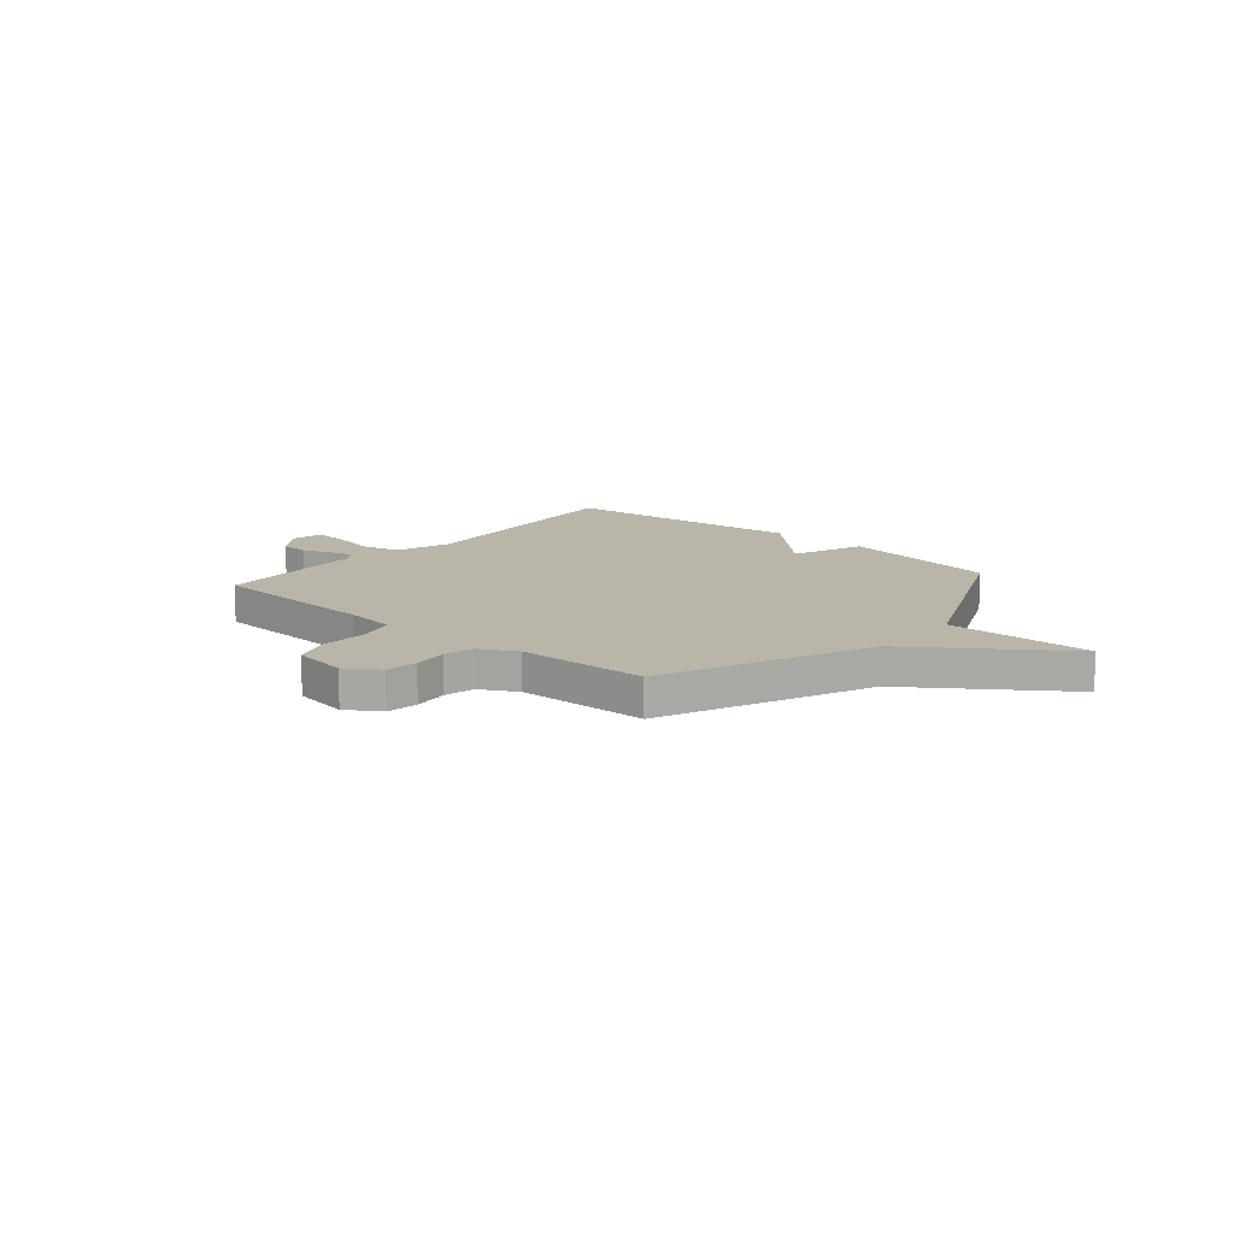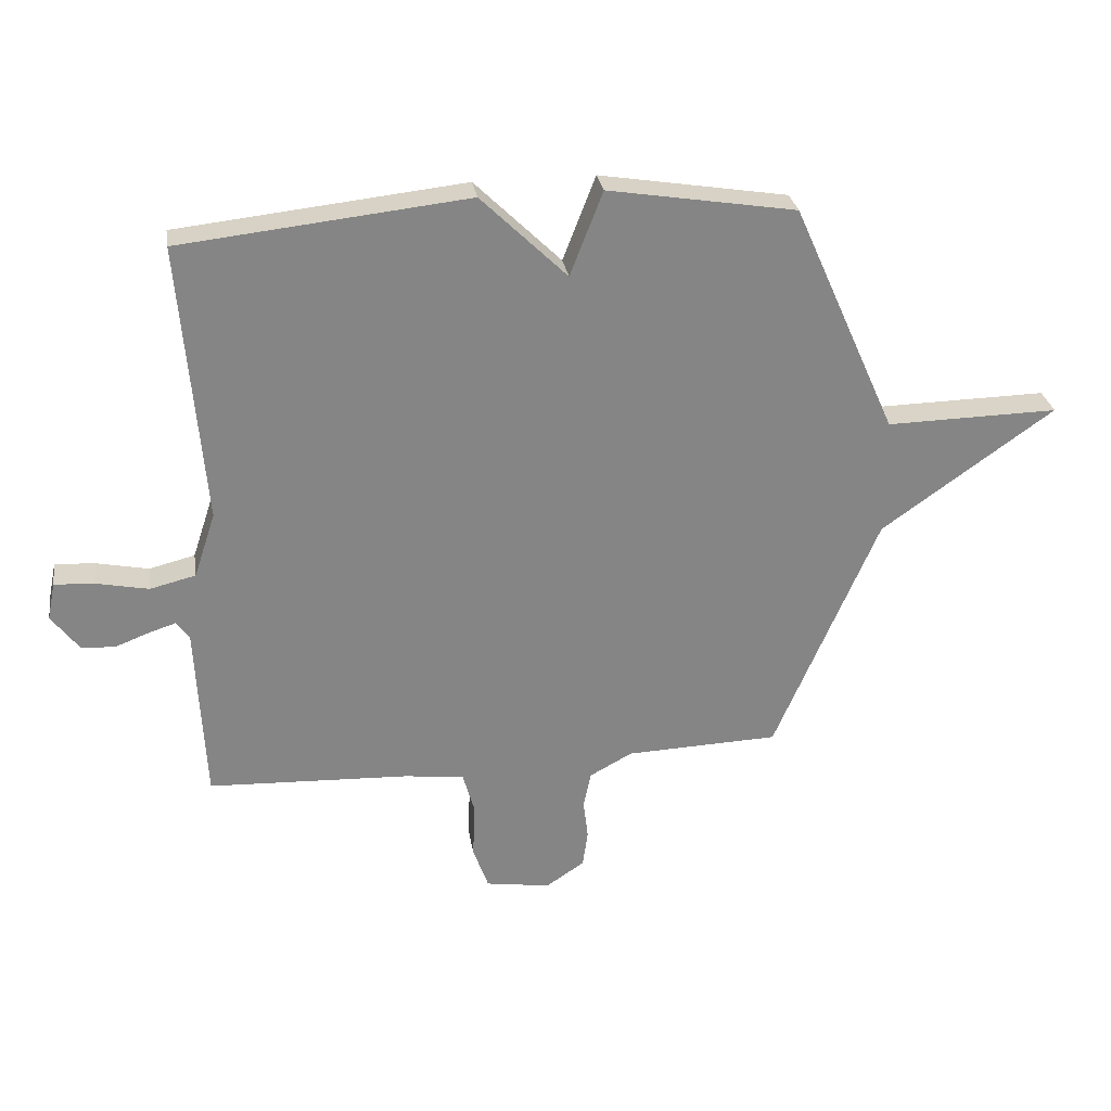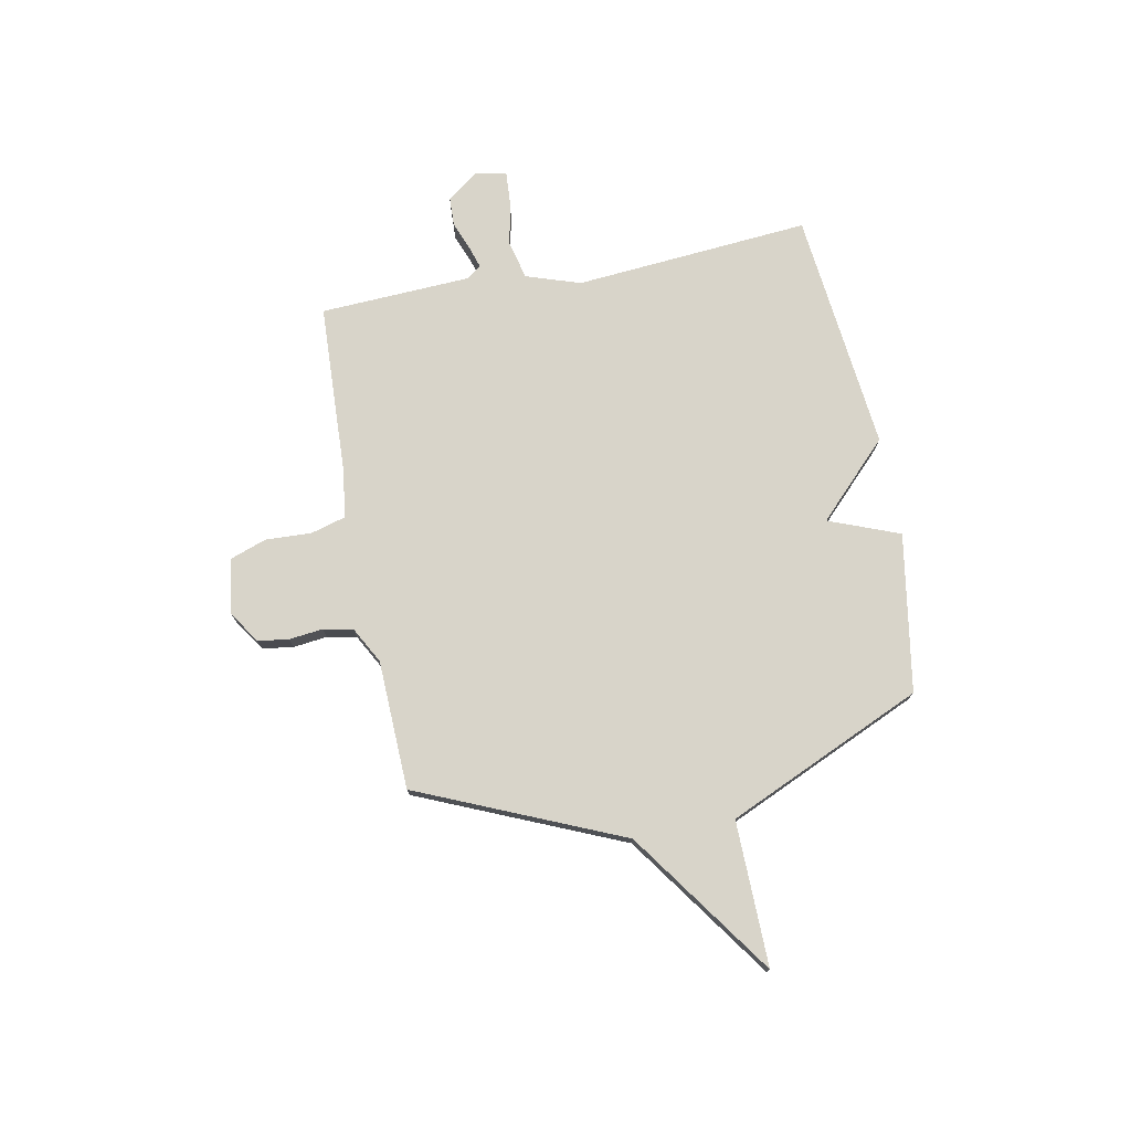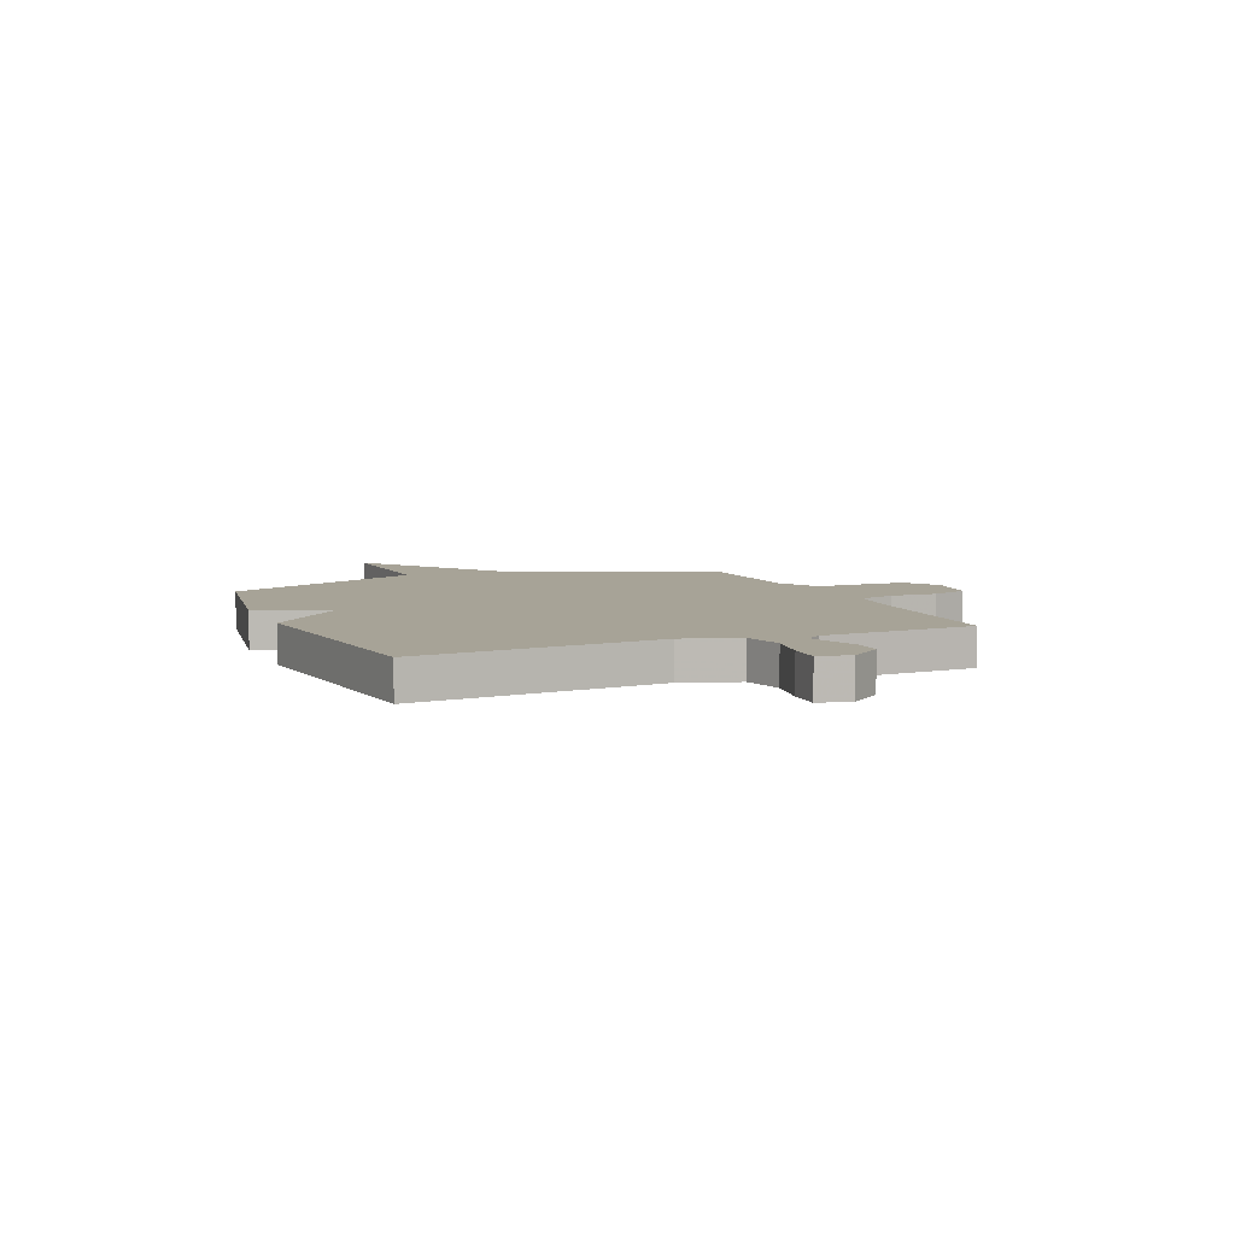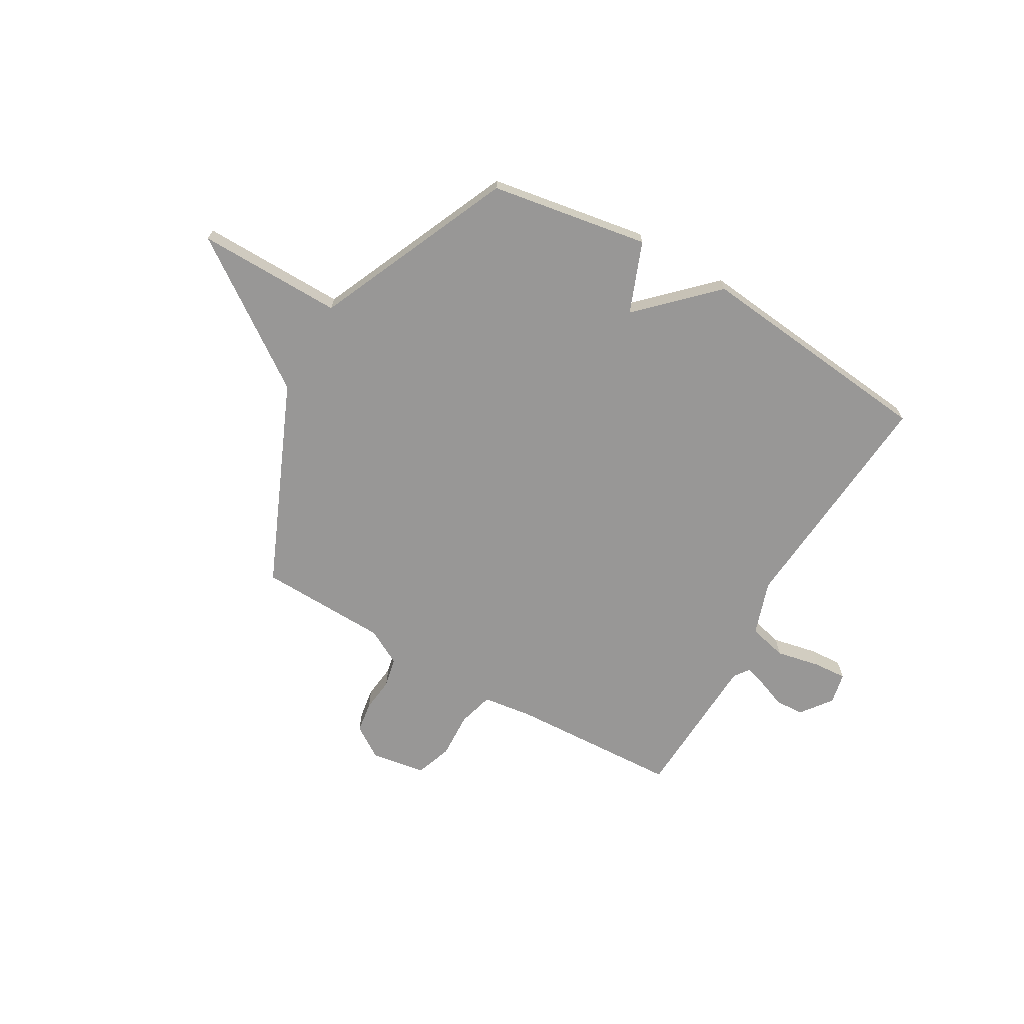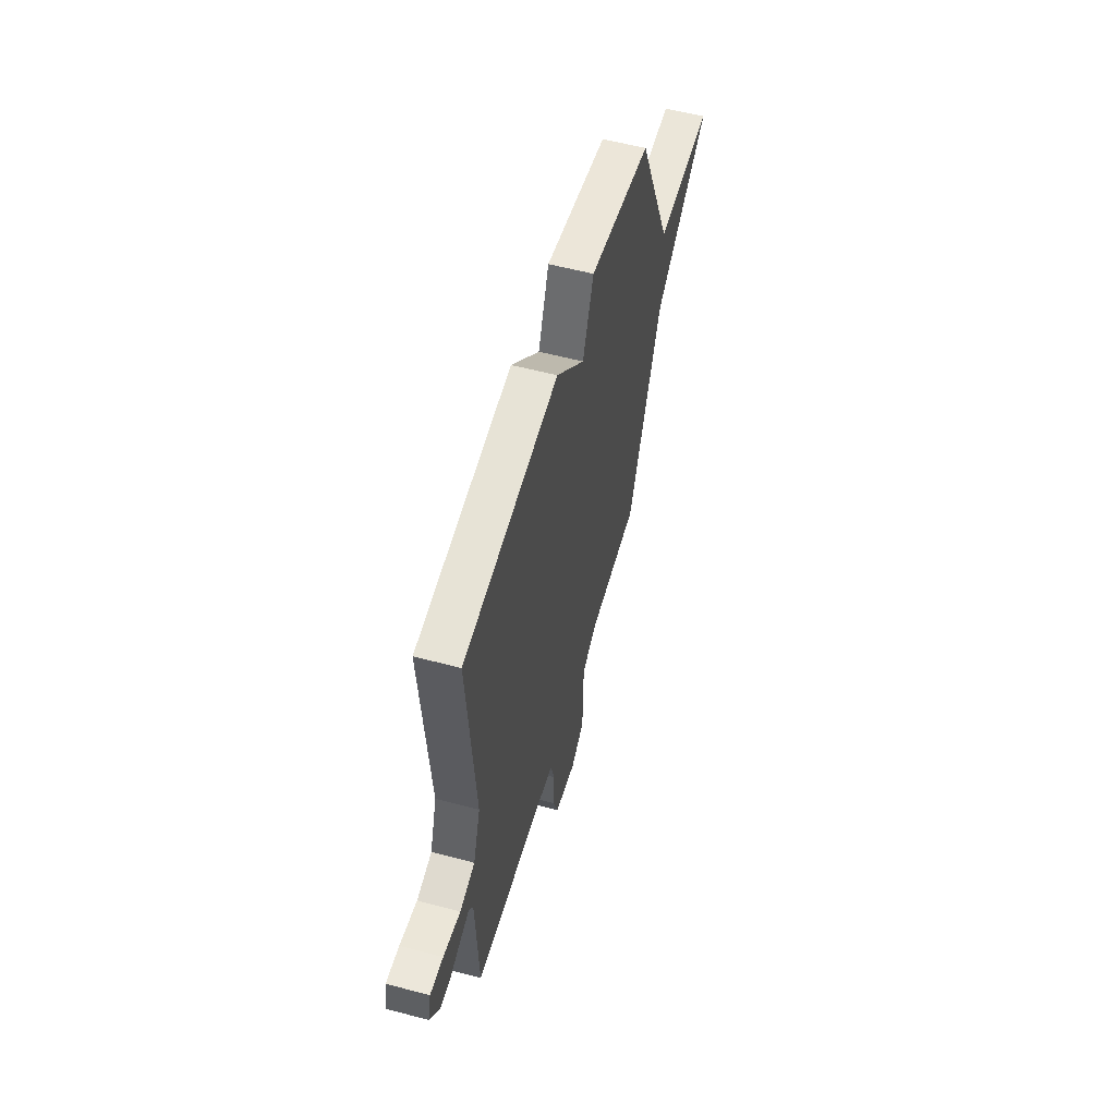
<metadata>
{"format":"obj","ext":"obj","renderer":"f3d","projection":"perspective","resolution":1024,"background":"white","views":[{"elev":13.7,"azim":-139.3,"up":"+Y"},{"elev":28.7,"azim":171.0,"up":"+Z"},{"elev":75.3,"azim":-100.9,"up":"+Y"},{"elev":6.7,"azim":67.3,"up":"+Y"},{"elev":-68.3,"azim":-29.8,"up":"+Y"},{"elev":55.8,"azim":105.6,"up":"+Z"}]}
</metadata>
<code>
v -0.5 0.07 0.5
v -0.183 0.07 0.552
v -0.128 0.07 0.41
v 0.017 0.07 0.552
v 0.5 0.07 0.5
v 0.461 0.07 0.028
v 0.497 0.07 -0.081
v 0.574 0.07 -0.1
v 0.662 0.07 -0.082
v 0.729 0.07 -0.078
v 0.742 0.07 -0.141
v 0.695 0.07 -0.203
v 0.638 0.07 -0.205
v 0.581 0.07 -0.183
v 0.537 0.07 -0.169
v 0.515 0.07 -0.199
v 0.5 0.07 -0.5
v 0.16 0.07 -0.515
v 0.06 0.07 -0.528
v 0.04 0.07 -0.599
v 0.044 0.07 -0.691
v 0.018 0.07 -0.764
v -0.091 0.07 -0.781
v -0.156 0.07 -0.738
v -0.165 0.07 -0.676
v -0.157 0.07 -0.608
v -0.17 0.07 -0.548
v -0.242 0.07 -0.509
v -0.5 0.07 -0.5
v -0.675 0.07 -0.092
v -0.965 0.07 0.113
v -0.675 0.07 0.108
v -0.5 0 0.5
v -0.183 0 0.552
v -0.128 0 0.41
v 0.017 0 0.552
v 0.5 0 0.5
v 0.461 0 0.028
v 0.497 0 -0.081
v 0.574 0 -0.1
v 0.662 0 -0.082
v 0.729 0 -0.078
v 0.742 0 -0.141
v 0.695 0 -0.203
v 0.638 0 -0.205
v 0.581 0 -0.183
v 0.537 0 -0.169
v 0.515 0 -0.199
v 0.5 0 -0.5
v 0.16 0 -0.515
v 0.06 0 -0.528
v 0.04 0 -0.599
v 0.044 0 -0.691
v 0.018 0 -0.764
v -0.091 0 -0.781
v -0.156 0 -0.738
v -0.165 0 -0.676
v -0.157 0 -0.608
v -0.17 0 -0.548
v -0.242 0 -0.509
v -0.5 0 -0.5
v -0.675 0 -0.092
v -0.965 0 0.113
v -0.675 0 0.108
f 30 31 32
f 1 2 3
f 32 1 3
f 30 32 3
f 29 30 3
f 28 29 3
f 4 5 6
f 3 4 6
f 28 3 6
f 27 28 6
f 26 27 6 7
f 24 25 26
f 23 24 26
f 22 23 26
f 21 22 26
f 20 21 26
f 19 20 26
f 19 26 7 8
f 18 19 8
f 16 17 18
f 15 16 18 8
f 10 11 12
f 9 10 12
f 8 9 12
f 15 8 12
f 14 15 12
f 12 13 14
f 64 63 62
f 35 34 33
f 35 33 64
f 35 64 62
f 35 62 61
f 35 61 60
f 38 37 36
f 38 36 35
f 38 35 60
f 38 60 59
f 39 38 59 58
f 58 57 56
f 58 56 55
f 58 55 54
f 58 54 53
f 58 53 52
f 58 52 51
f 40 39 58 51
f 40 51 50
f 50 49 48
f 40 50 48 47
f 44 43 42
f 44 42 41
f 44 41 40
f 44 40 47
f 44 47 46
f 46 45 44
f 1 33 34 2
f 2 34 35 3
f 3 35 36 4
f 4 36 37 5
f 5 37 38 6
f 6 38 39 7
f 7 39 40 8
f 8 40 41 9
f 9 41 42 10
f 10 42 43 11
f 11 43 44 12
f 12 44 45 13
f 13 45 46 14
f 14 46 47 15
f 15 47 48 16
f 16 48 49 17
f 17 49 50 18
f 18 50 51 19
f 19 51 52 20
f 20 52 53 21
f 21 53 54 22
f 22 54 55 23
f 23 55 56 24
f 24 56 57 25
f 25 57 58 26
f 26 58 59 27
f 27 59 60 28
f 28 60 61 29
f 29 61 62 30
f 30 62 63 31
f 31 63 64 32
f 32 64 33 1

</code>
